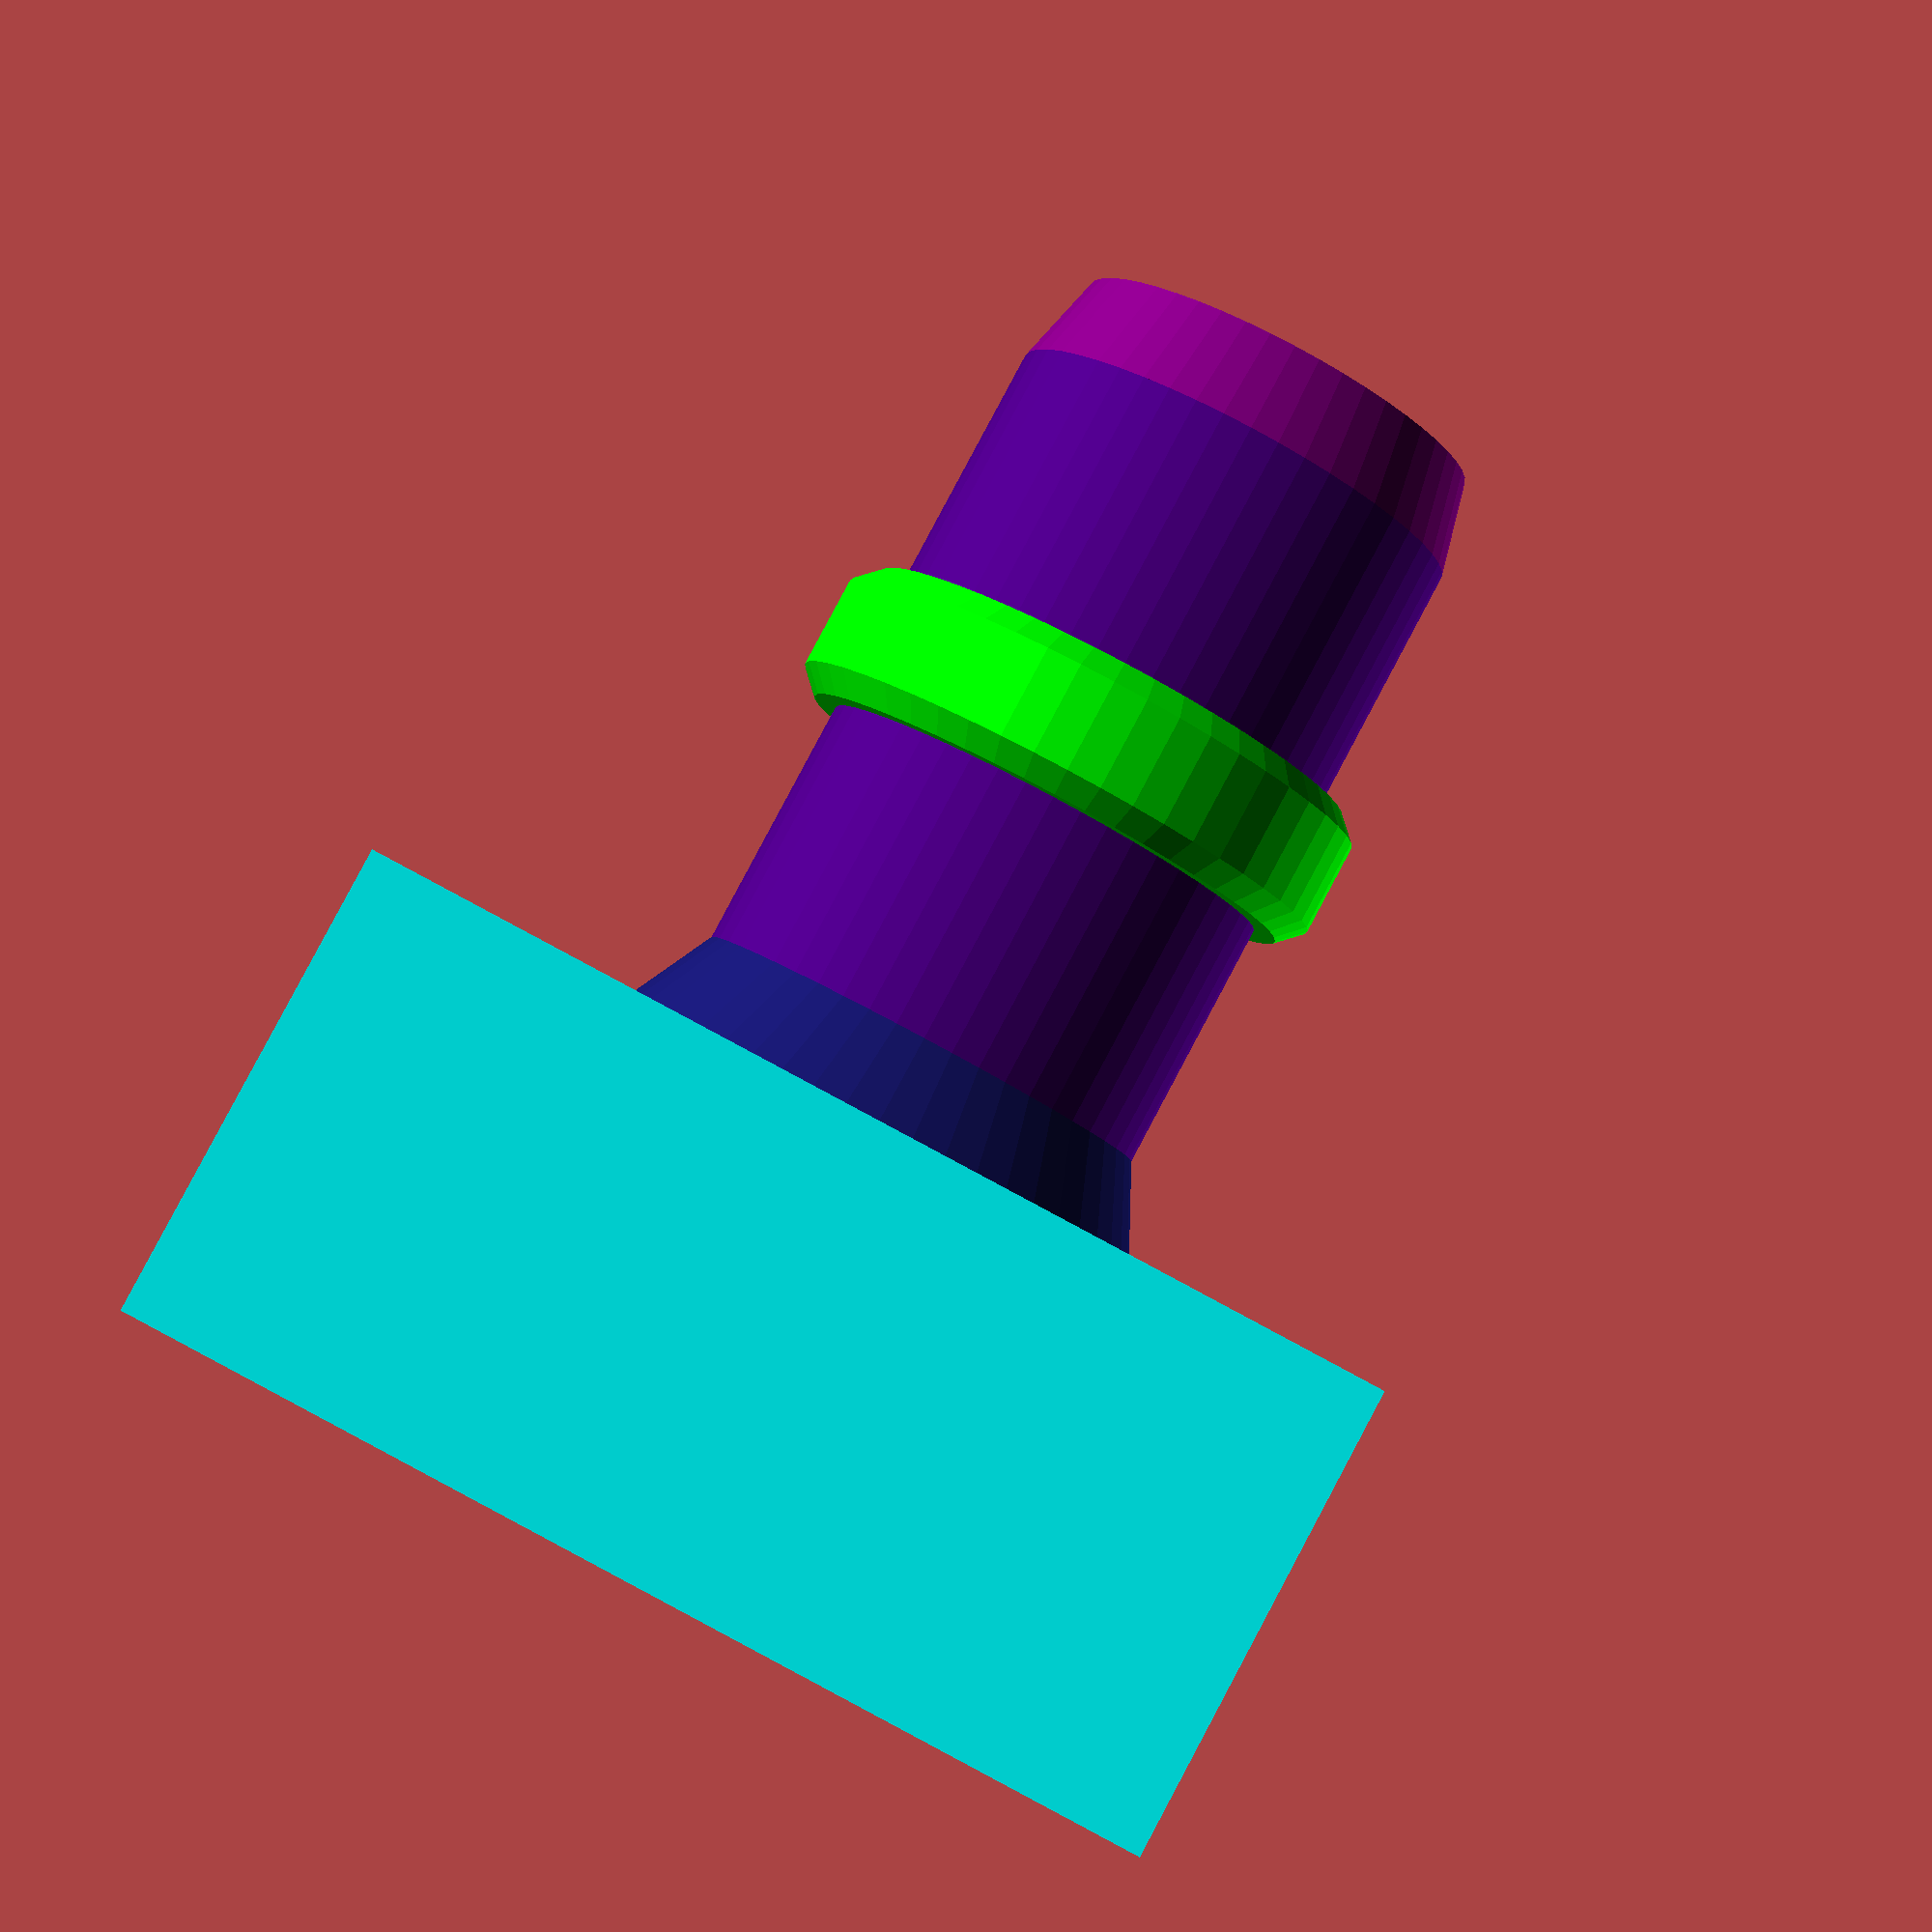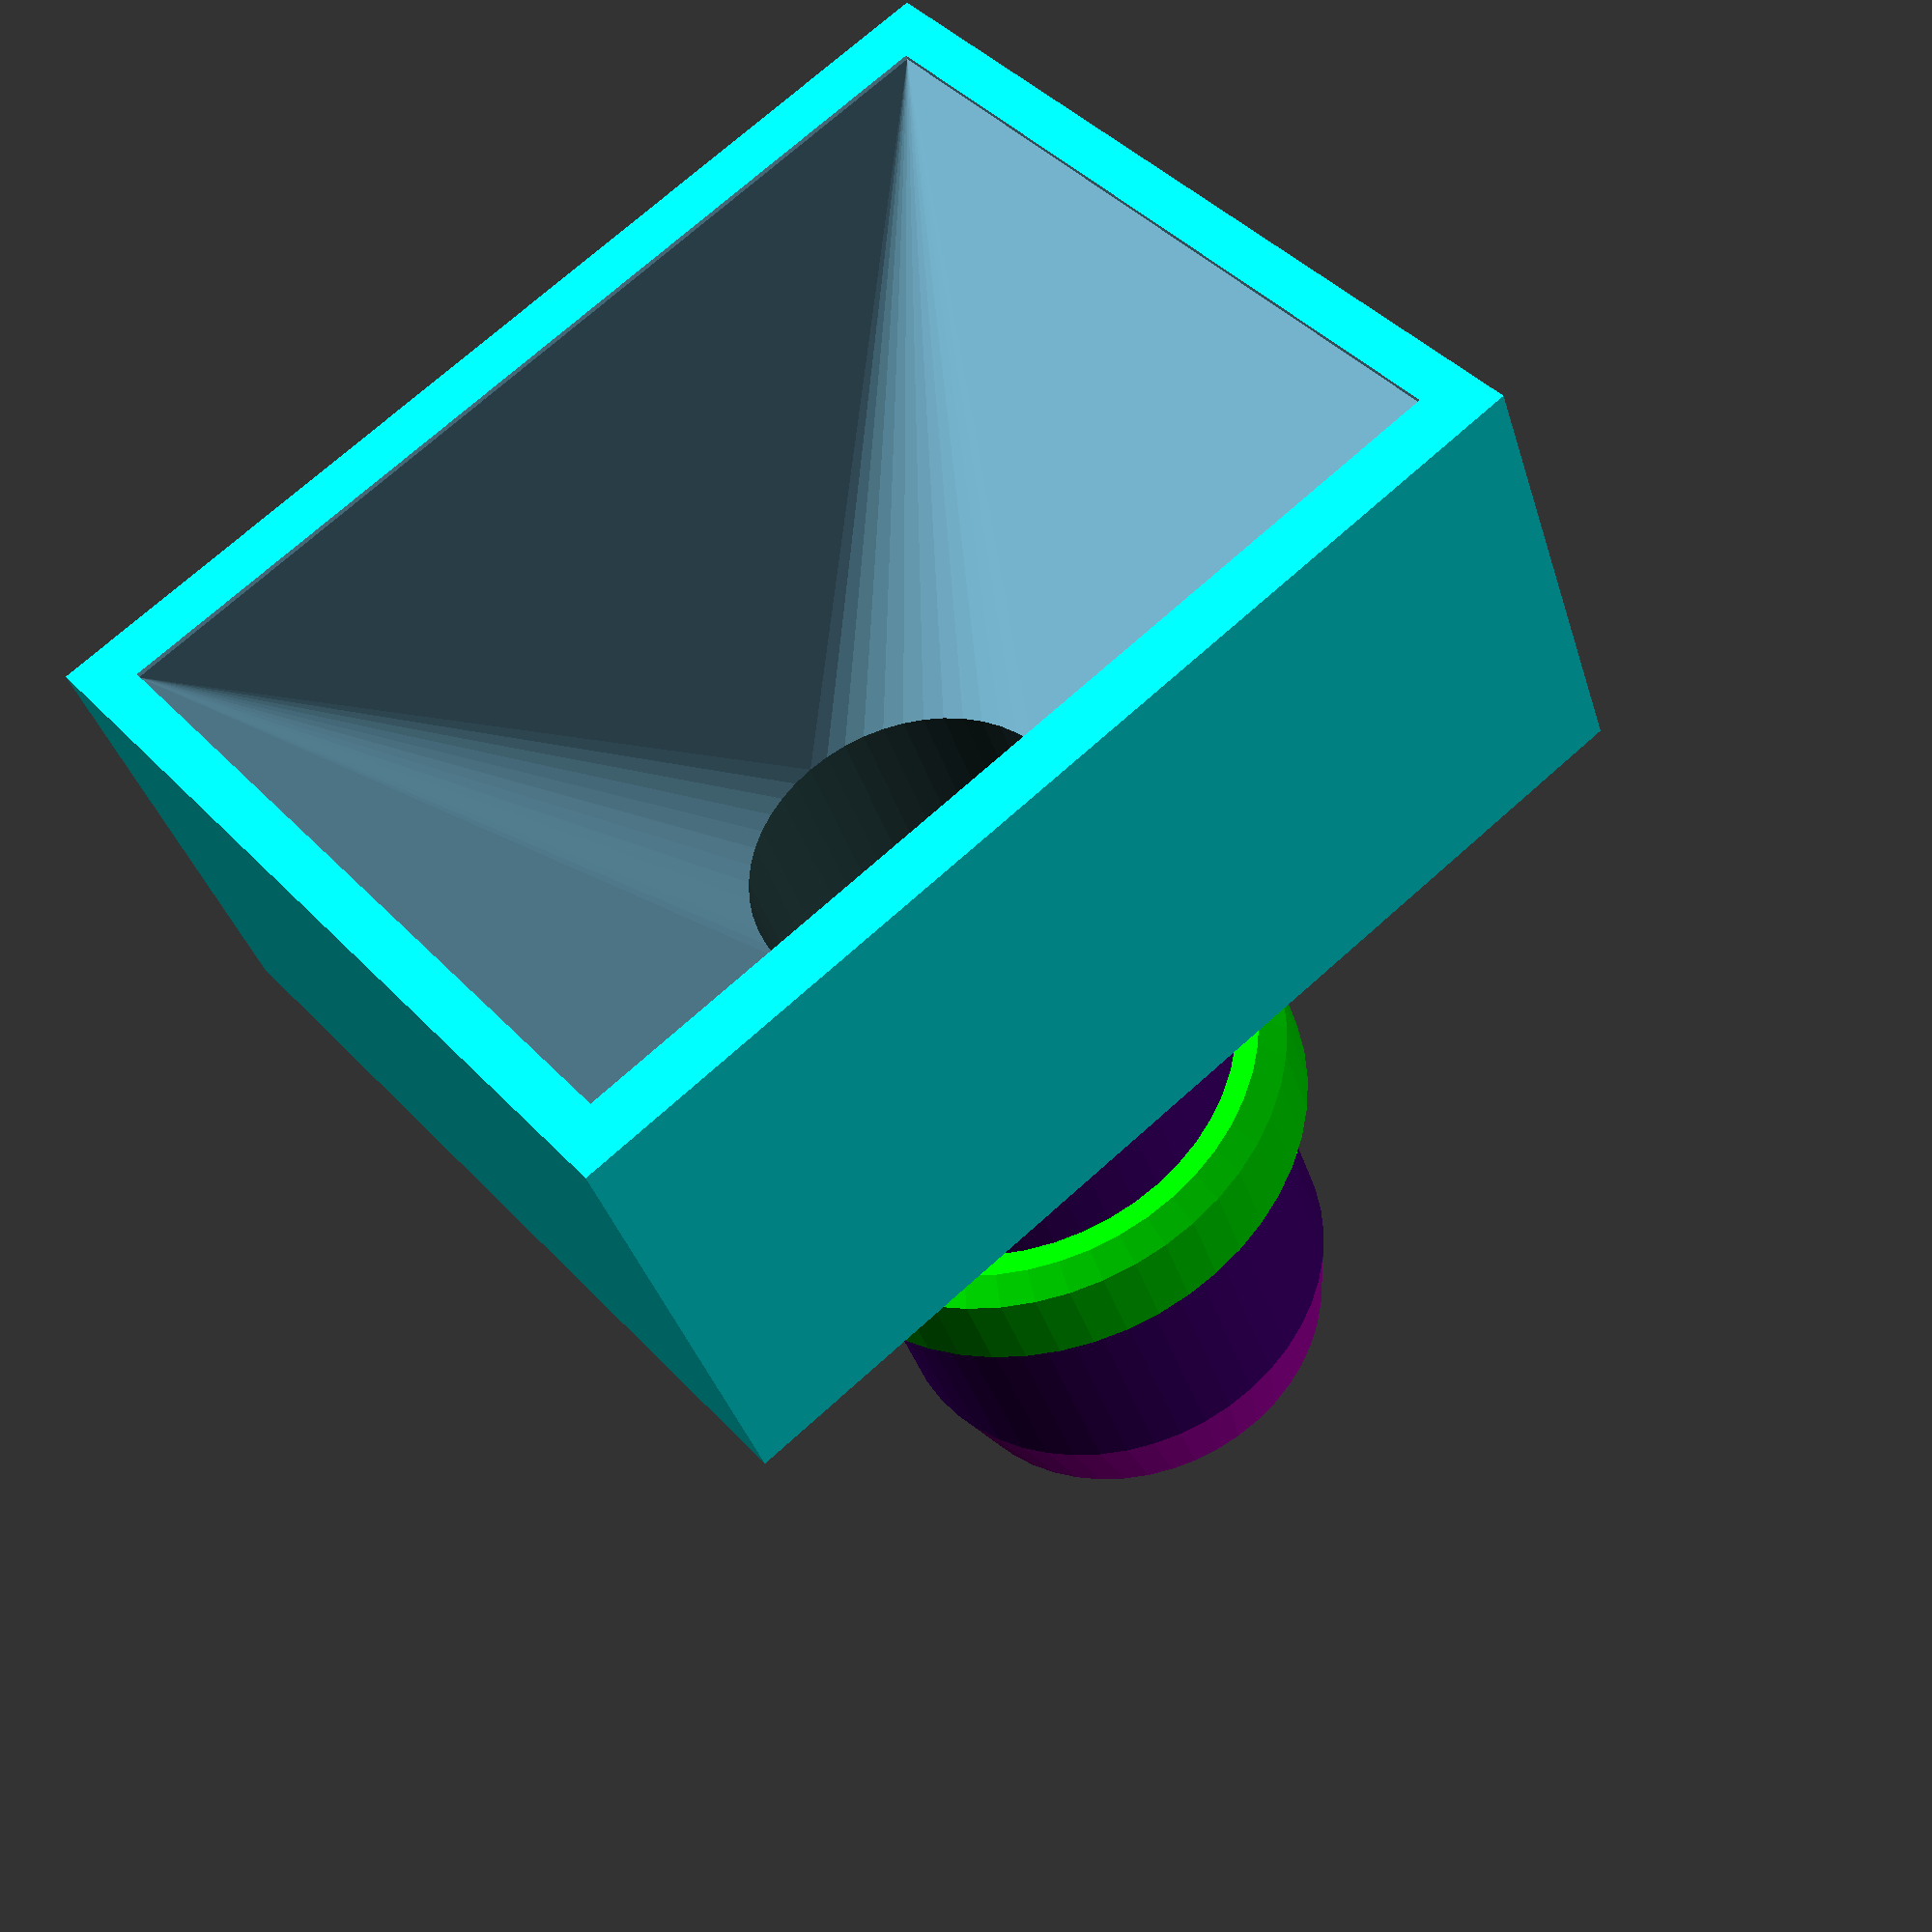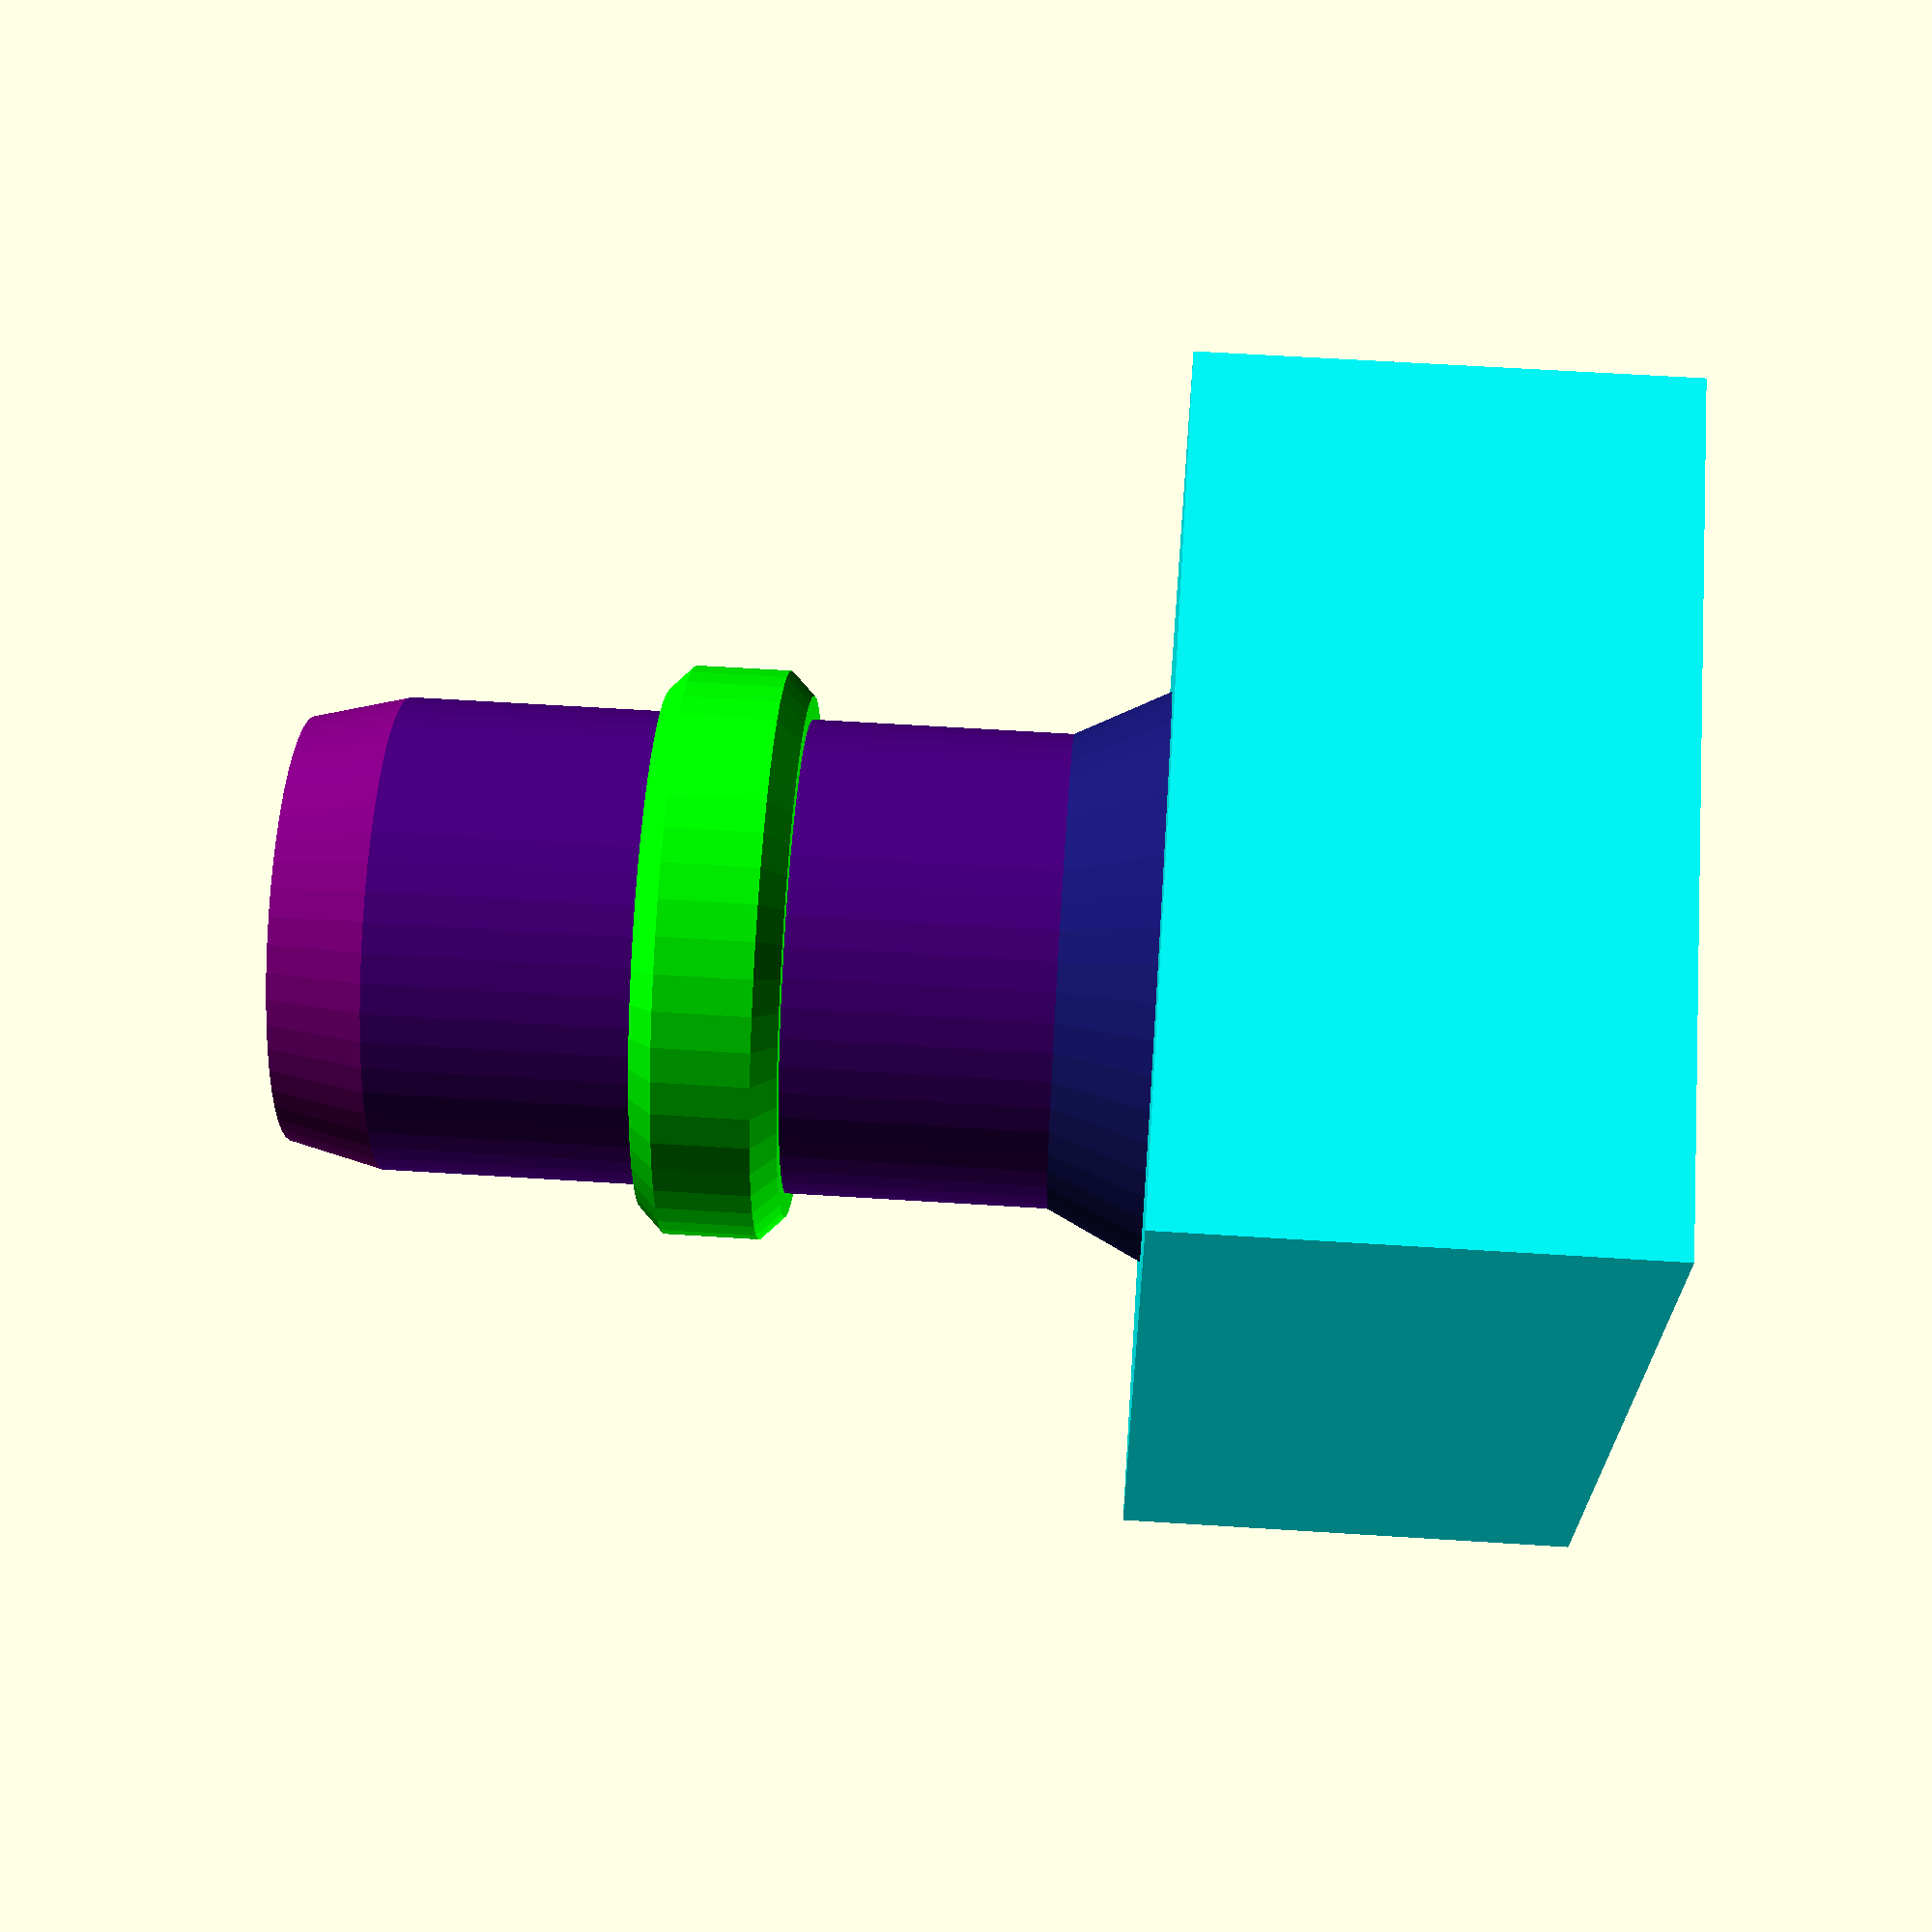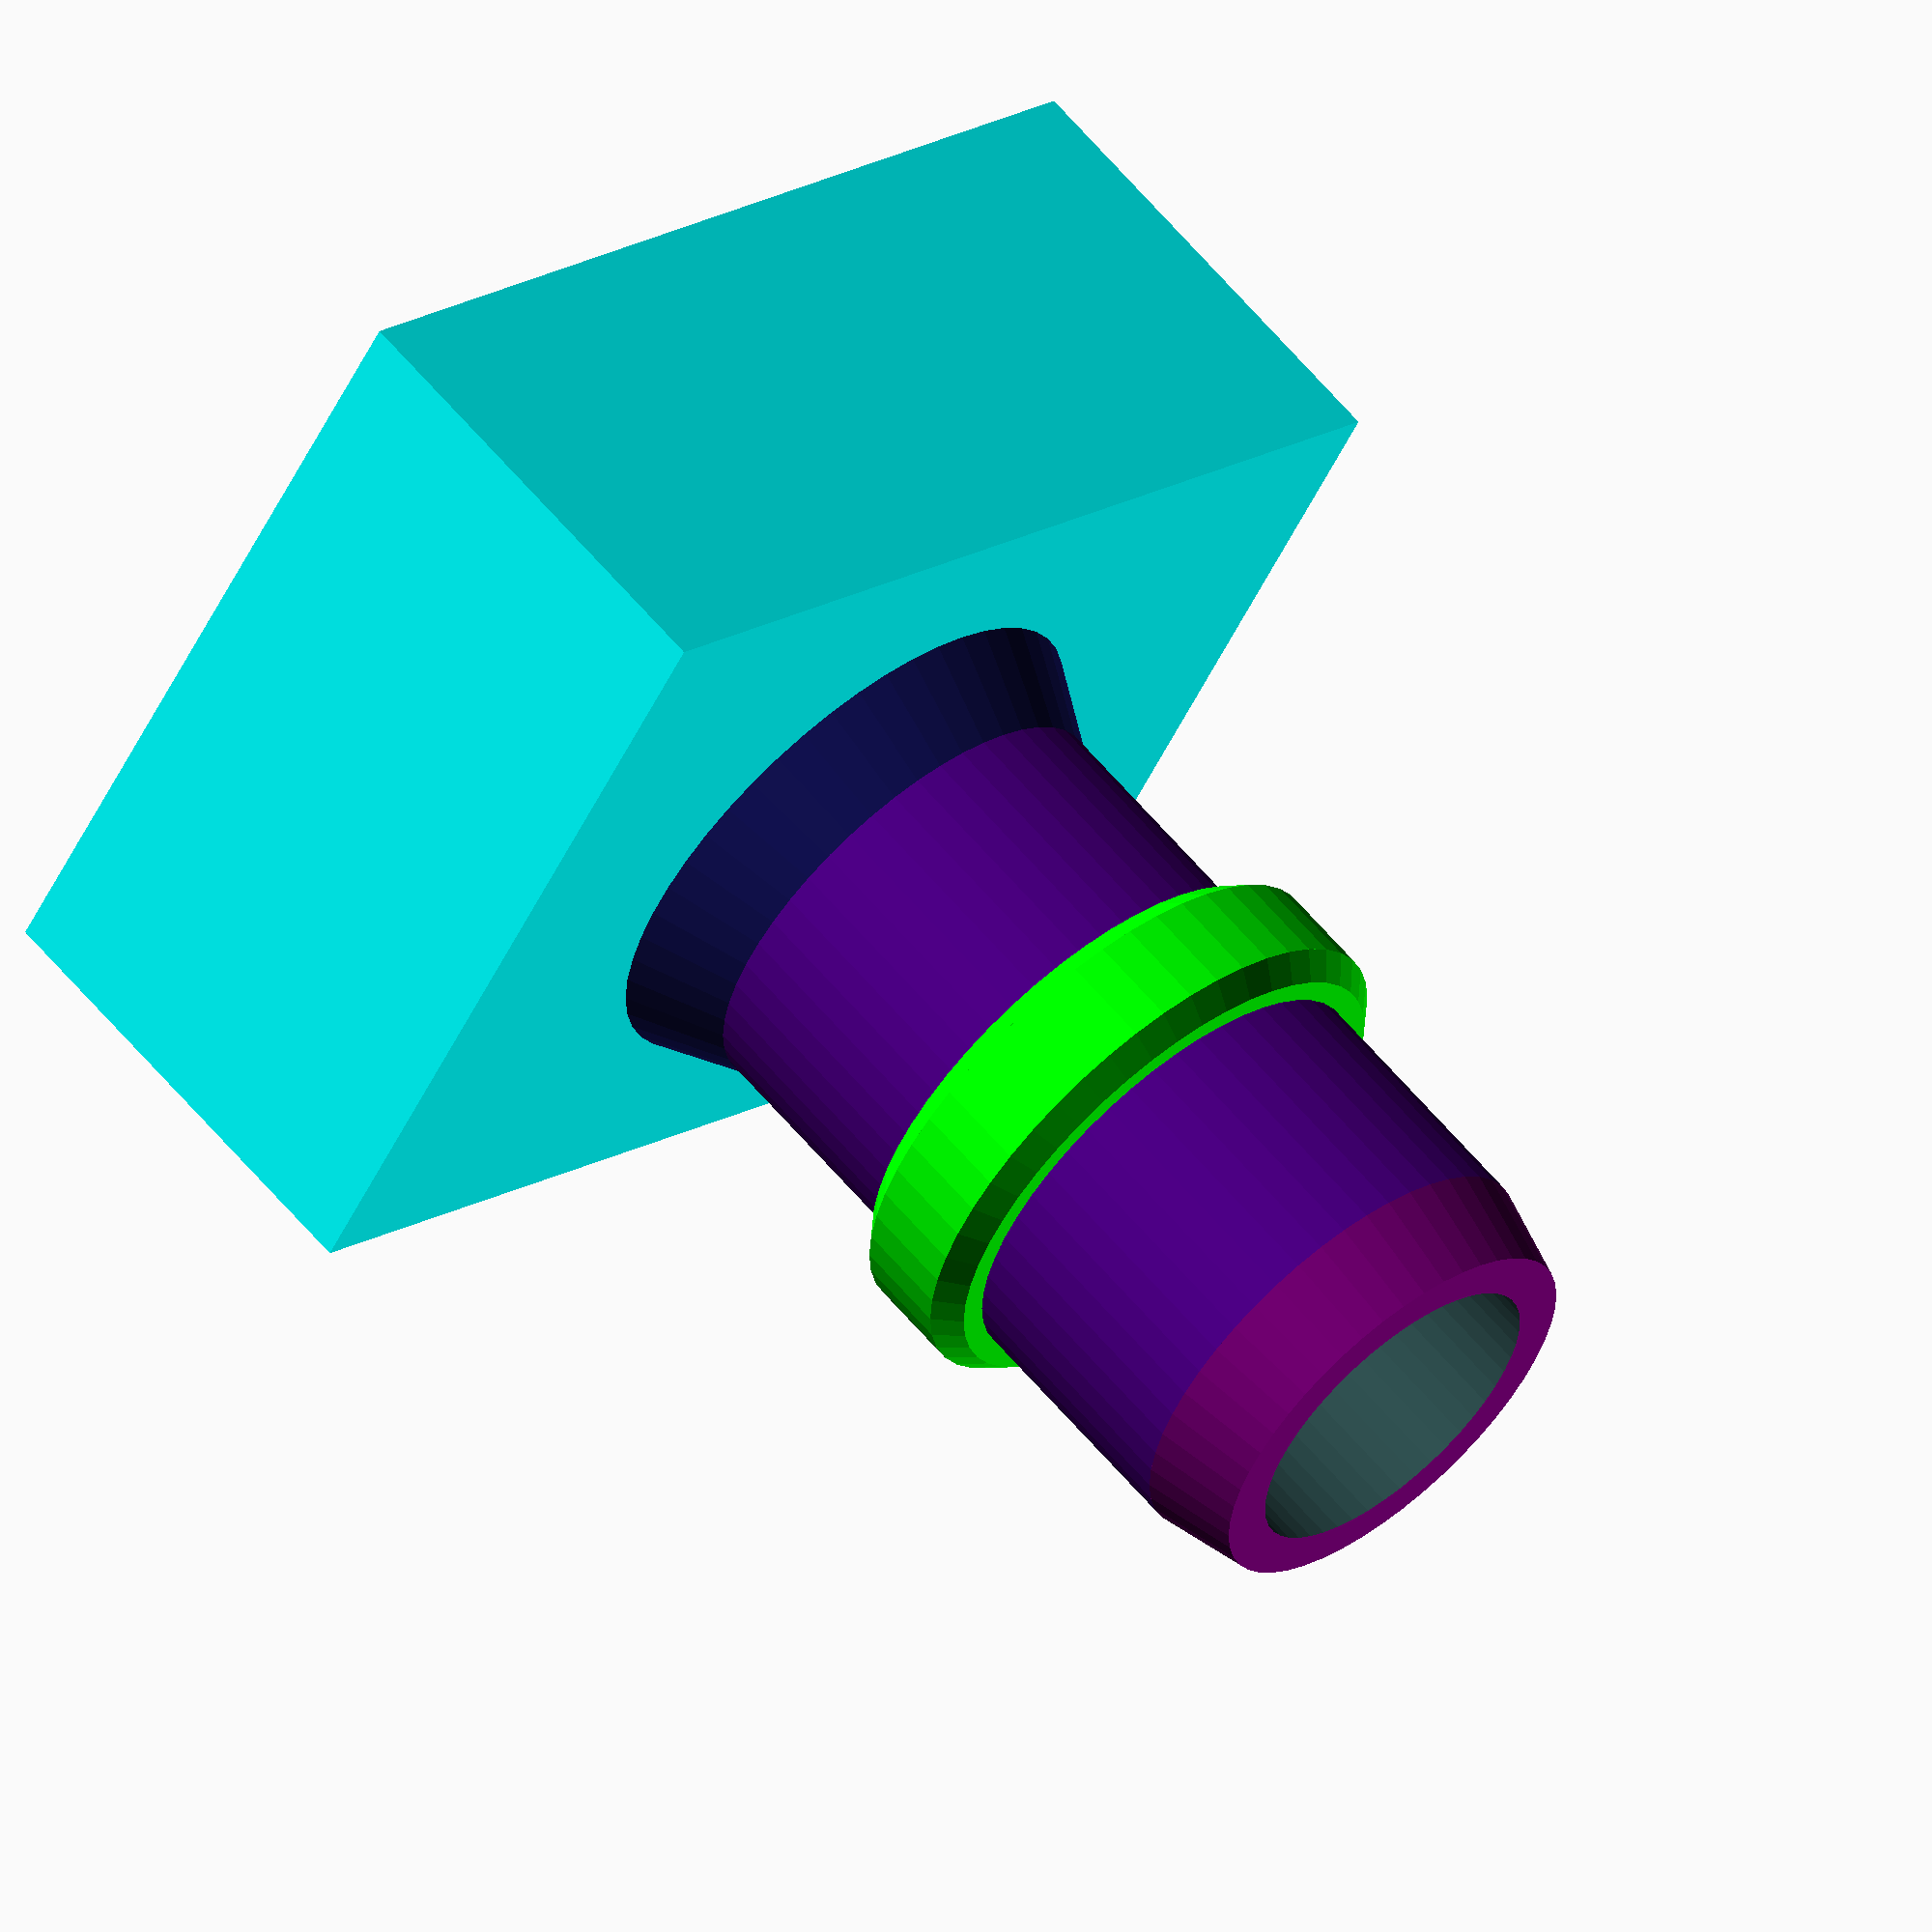
<openscad>
$fn=50;

/*PumpHoseAdapter by Mattis Männel
This is a hose adapter for pmumps. It was designed for http://www.thingiverse.com/thing:4881 but should be configureable for any size. Unfortunatly you'll have to merge the adapter to the pump manually in 3D-Design software which is able to load STL-file (i can personally recommend Blender for this purposes). 
*/

/* [Hose Adapter (Idigo, (and Purple, just for length)] */
hose_adapter_length = 9;
inner_diameter = 3.5; 
outer_diameter = 5;

/* [Size] */
width=9;    //9
length=11;   //5
height=5;  //11
hoppper_width=7.8;   
hopper_height=10;   

/* [Ring of the hose mount (Lime)] */
postion_of_the_ring = 4;
ring_diameter = 6;
ring_height = 1;
ring_bevel_difference = 0.5;
ring_bevel_height = 0.25;

/* [Hose adapters' end bevel (Light Purple)] */
end_bevel_differnce = 0.5;
end_bevel_length = 1;

/* [Hose mount guide (Deep Purple)] */
hose_mount_guide_factor = 1;
hose_mount_guide_length = 1;
hose_mount_wall_thickness_top = 0;
hose_mount_wall_thickness_bottom = 1;




module hoseAdapter()
{
    difference()
    {
        /// Don't forget it's rotated by 90° in x-direction later
        union()
        {
            color("Cyan")translate([0,height/2,0])cube([width,height,length],center=true);
            //hose mount guide
            color("MidnightBlue")translate([0,height,0])rotate([270,0,0])difference()
            {
                cylinder(hose_mount_guide_length,d1=outer_diameter * hose_mount_guide_factor + hose_mount_wall_thickness_bottom, d2=outer_diameter * hose_mount_guide_factor +hose_mount_wall_thickness_top);
                cylinder(hose_mount_guide_length,d=outer_diameter * hose_mount_guide_factor);
            }
        }
        
        //hopper
        color("SkyBlue")hull()
        {
            //circle(d=10);
            translate([0,height,0])rotate([90,0,0])cylinder(0.01,d=inner_diameter);
            cube([hoppper_width,.1,hopper_height],center=true);
        }
        //cut through the hose mount guide
        color("DarkSlateGray")translate([0,5,0])rotate([-90,0,0])translate([0,0,-1 ])cylinder(length+1,d=inner_diameter);
    }
    
    
}

module hoseMount()
{
    difference()
    {
        union()
        {
            color("Indigo")cylinder(hose_adapter_length-end_bevel_length,d=outer_diameter);
            color("Purple")translate([0,0,hose_adapter_length-end_bevel_length])cylinder(end_bevel_length,d1=outer_diameter,d2=outer_diameter-end_bevel_differnce);
            color("Lime")translate([0,0,postion_of_the_ring ])cylinder(ring_height,d=ring_diameter);
            color("Lime")translate([0,0,postion_of_the_ring + ring_height])cylinder(ring_bevel_height,d1=ring_diameter,d2=ring_diameter - ring_bevel_difference);
            color("Lime")translate([0,0,postion_of_the_ring - ring_bevel_height])cylinder(ring_bevel_height,d2=ring_diameter,d1=ring_diameter - ring_bevel_difference);
        }
        color("DarkSlateGray")translate([0,0,-0.4 ])cylinder(hose_adapter_length+1,d=inner_diameter);
    }
}

        
translate([0,0,height])hoseMount();
rotate([90,0,0])hoseAdapter();


</openscad>
<views>
elev=94.3 azim=268.6 roll=331.9 proj=p view=wireframe
elev=36.5 azim=309.4 roll=196.1 proj=p view=wireframe
elev=300.7 azim=190.4 roll=93.8 proj=p view=wireframe
elev=118.2 azim=122.7 roll=219.9 proj=o view=solid
</views>
